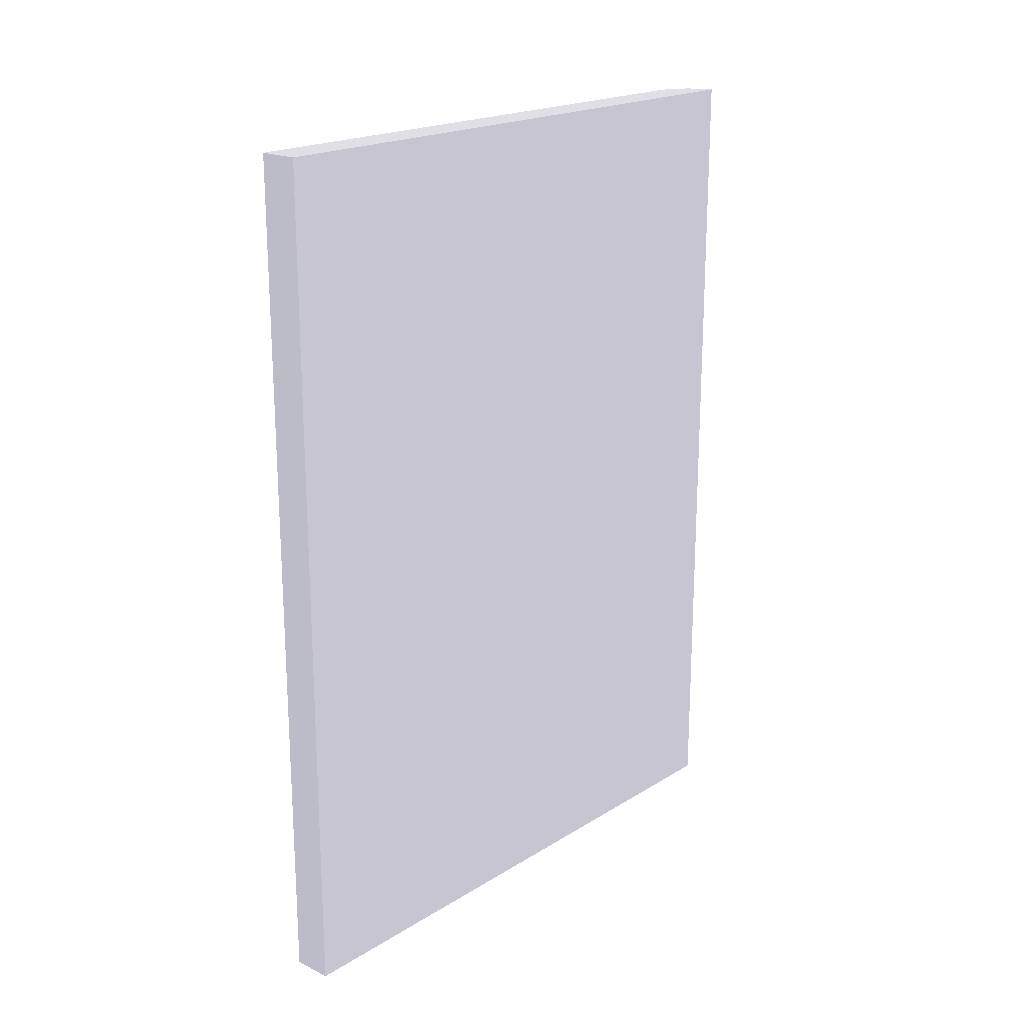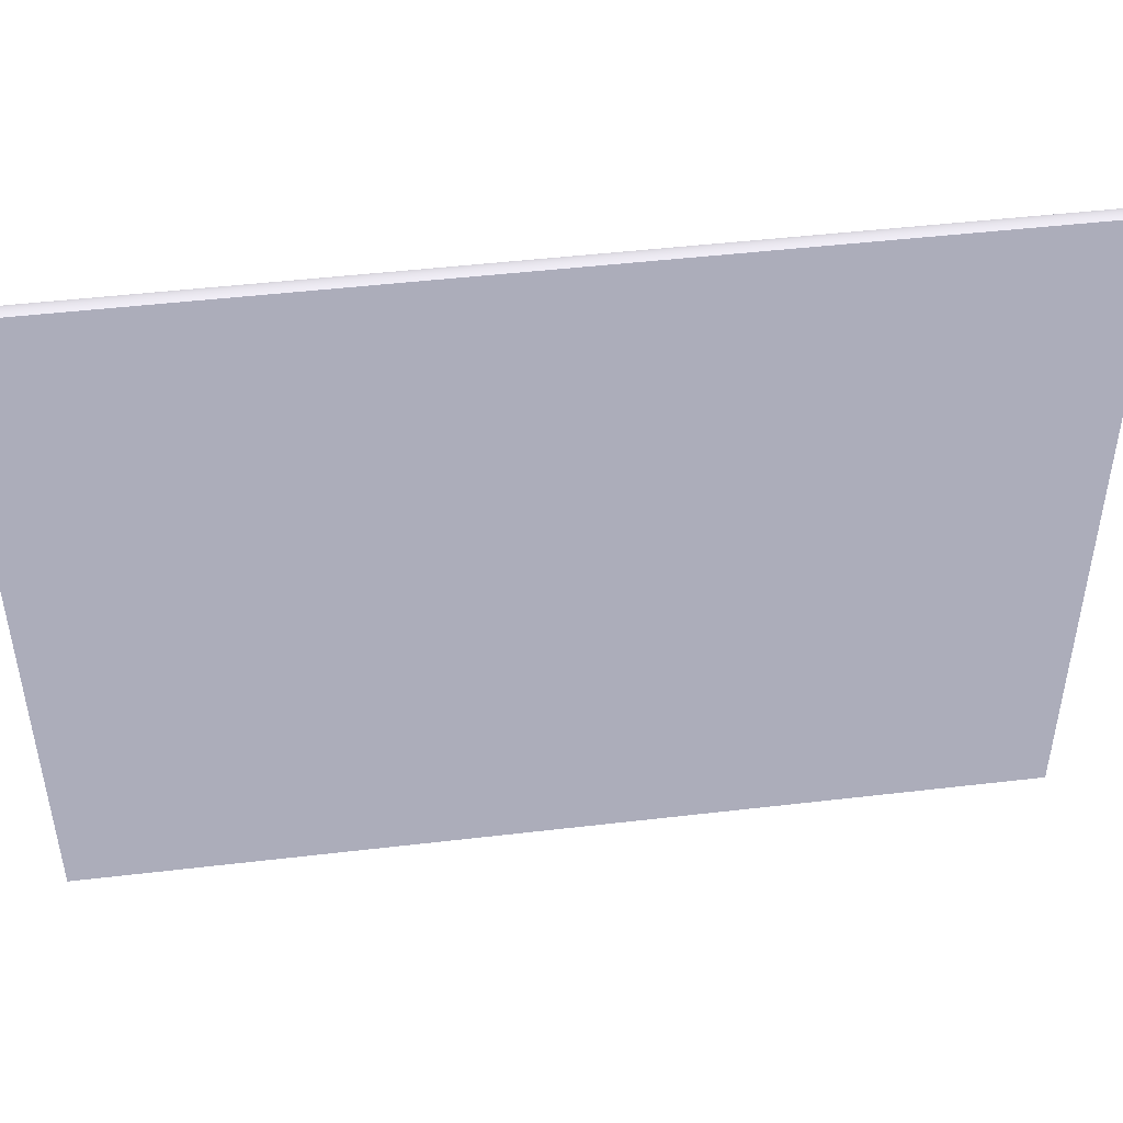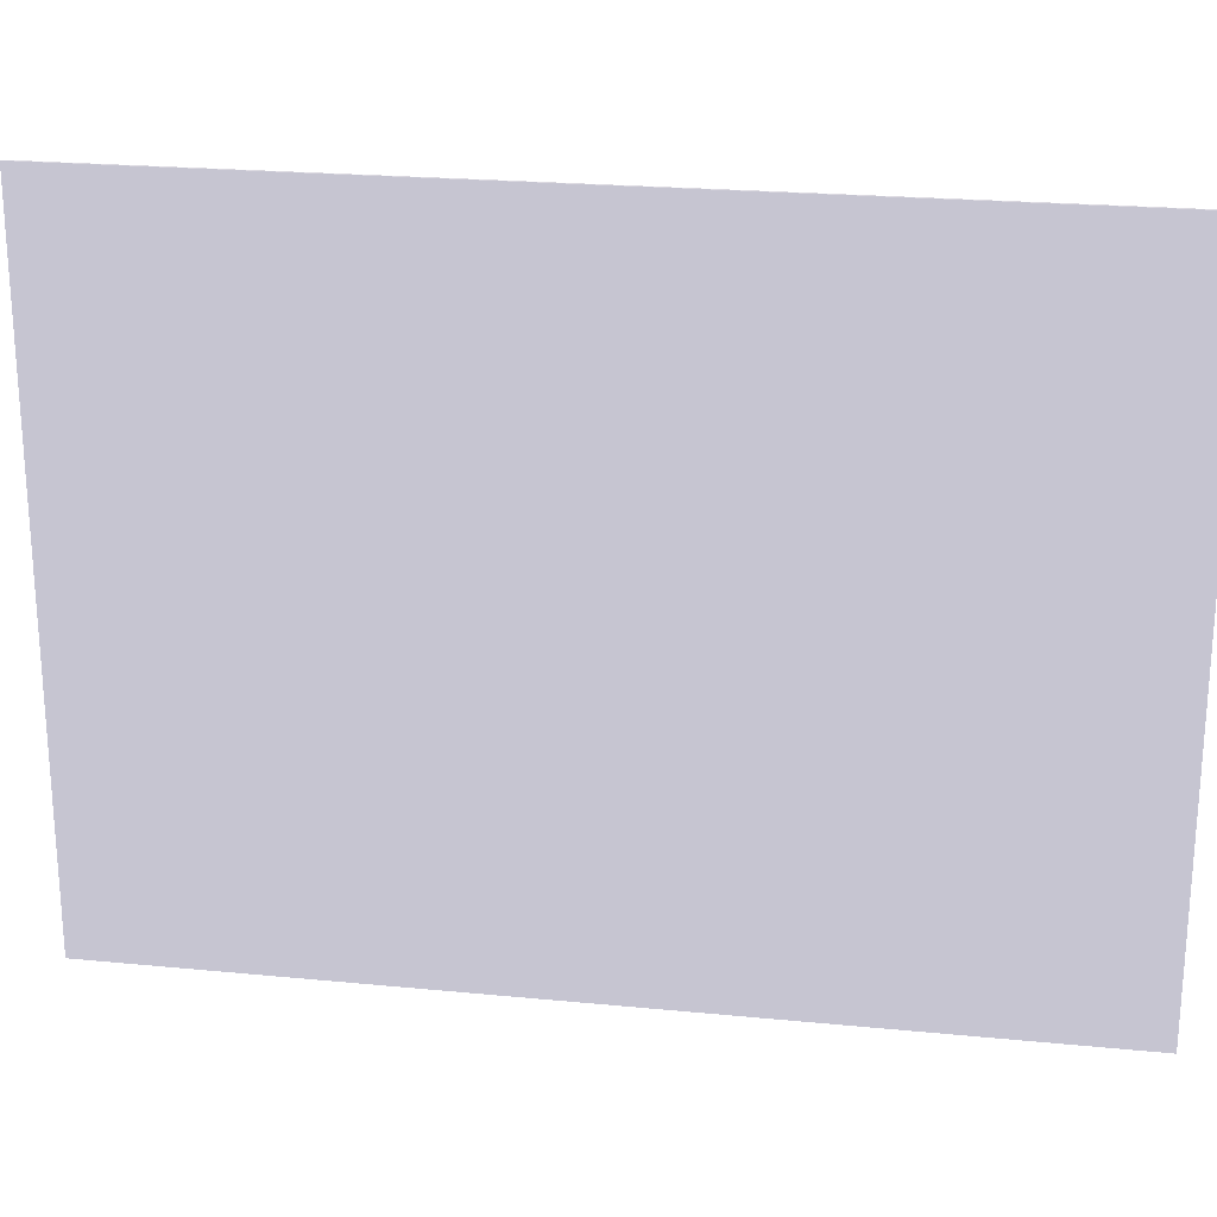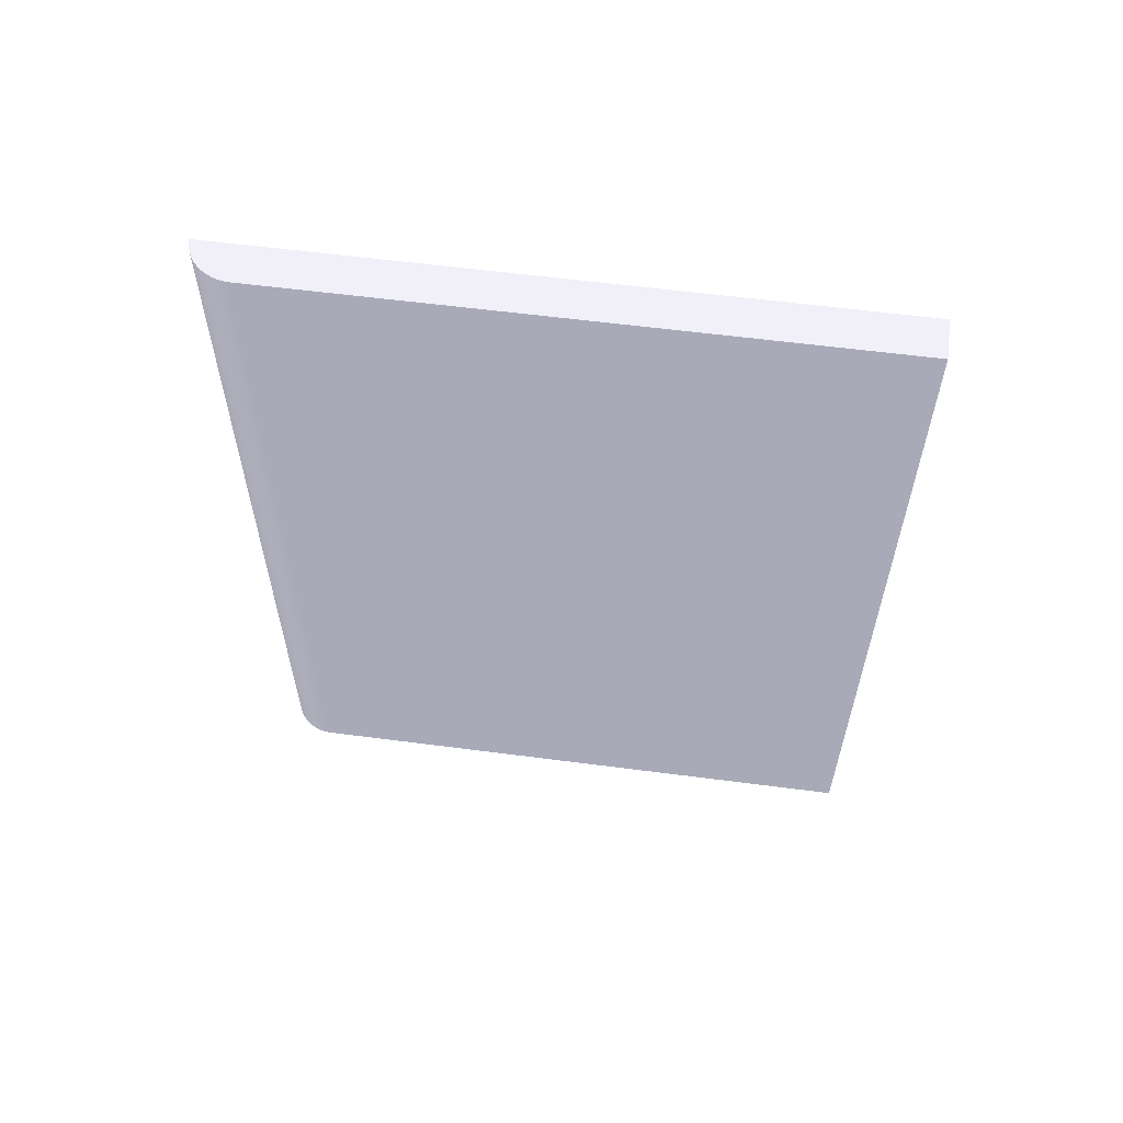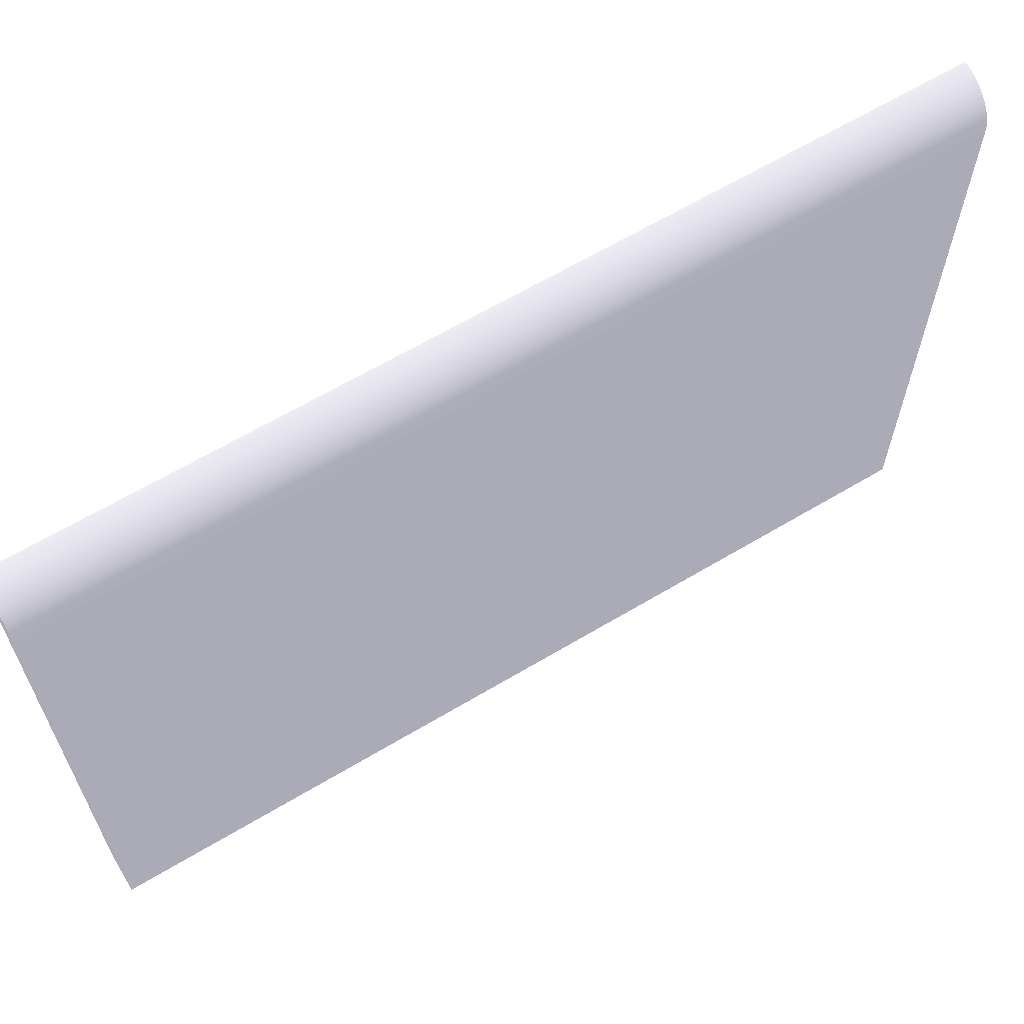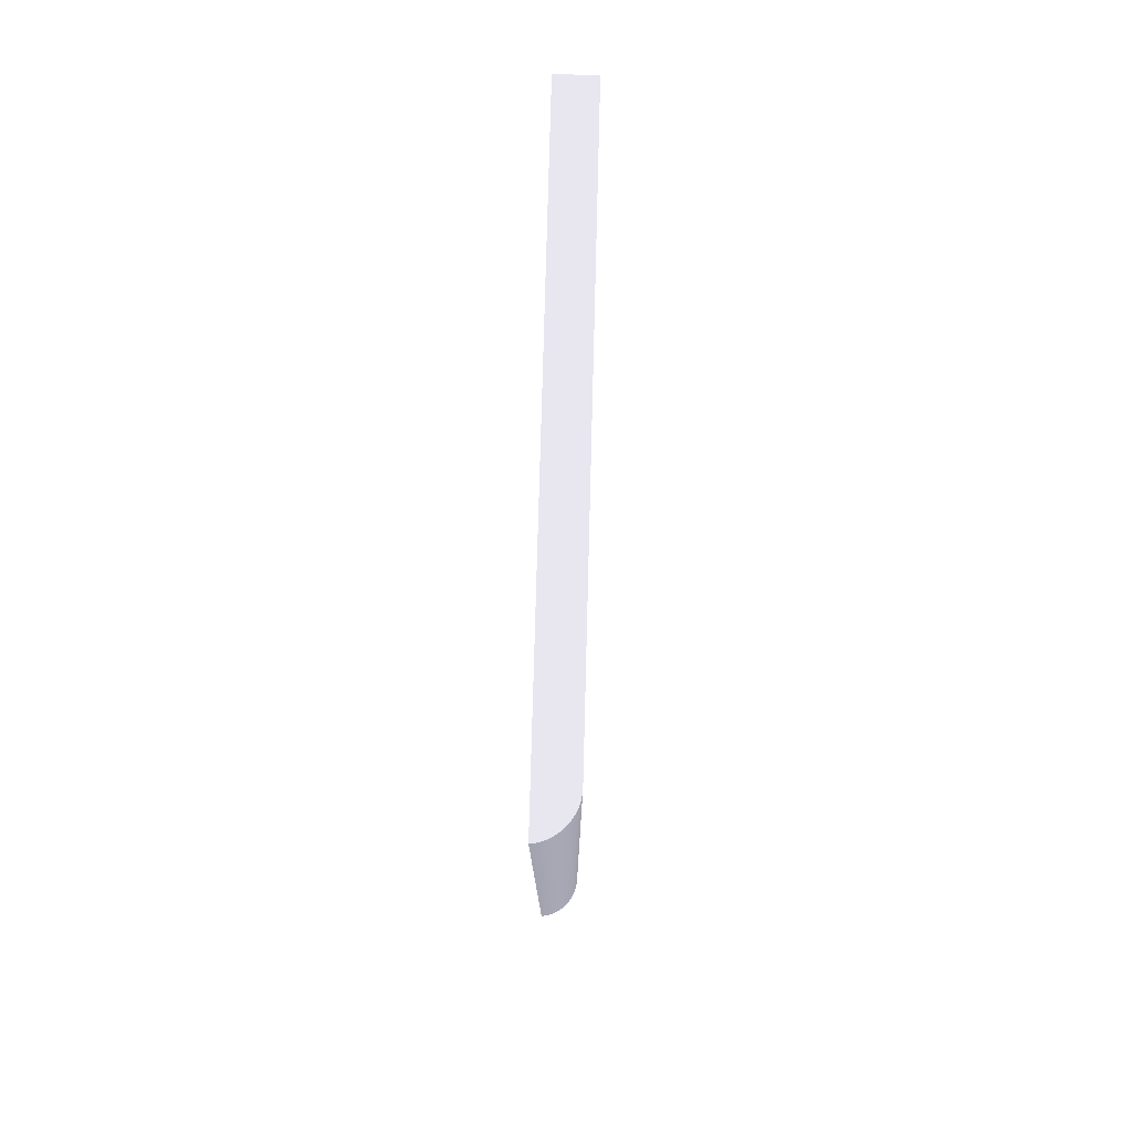
<metadata>
{"format":"obj","ext":"obj","renderer":"f3d","projection":"perspective","resolution":1024,"background":"white","views":[{"elev":19.9,"azim":-138.3,"up":"+Y"},{"elev":46.8,"azim":-97.6,"up":"+Z"},{"elev":22.3,"azim":-80.4,"up":"+Z"},{"elev":59.6,"azim":97.6,"up":"+Y"},{"elev":63.9,"azim":58.9,"up":"+Z"},{"elev":76.8,"azim":1.5,"up":"+Y"}]}
</metadata>
<code>
g spaceship_door
v 0.2 -4.1 -0.2382 0.4941 0.4941 0.5255
v 0.2 4.4 -0.2382 0.4941 0.4941 0.5255
v 0.199 4.4 -0.2086 0.4941 0.4941 0.5255
v 0.199 -4.1 -0.2086 0.4941 0.4941 0.5255
v 0.196 4.4 -0.1792 0.4941 0.4941 0.5255
v 0.196 -4.1 -0.1792 0.4941 0.4941 0.5255
v 0.1911 4.4 -0.15 0.4941 0.4941 0.5255
v 0.1911 -4.1 -0.15 0.4941 0.4941 0.5255
v 0.1842 4.4 -0.1212 0.4941 0.4941 0.5255
v 0.1842 -4.1 -0.1212 0.4941 0.4941 0.5255
v 0.1754 4.4 -0.09298 0.4941 0.4941 0.5255
v 0.1754 -4.1 -0.09298 0.4941 0.4941 0.5255
v 0.1647 4.4 -0.06539 0.4941 0.4941 0.5255
v 0.1647 -4.1 -0.06539 0.4941 0.4941 0.5255
v 0.1521 4.4 -0.03858 0.4941 0.4941 0.5255
v 0.1521 -4.1 -0.03858 0.4941 0.4941 0.5255
v 0.1378 4.4 -0.01268 0.4941 0.4941 0.5255
v 0.1378 -4.1 -0.01268 0.4941 0.4941 0.5255
v 0.1218 4.4 0.01221 0.4941 0.4941 0.5255
v 0.1218 -4.1 0.01221 0.4941 0.4941 0.5255
v 0.1042 4.4 0.03596 0.4941 0.4941 0.5255
v 0.1042 -4.1 0.03596 0.4941 0.4941 0.5255
v 0.08496 4.4 0.05847 0.4941 0.4941 0.5255
v 0.08496 -4.1 0.05847 0.4941 0.4941 0.5255
v 0.06429 4.4 0.07964 0.4941 0.4941 0.5255
v 0.06429 -4.1 0.07964 0.4941 0.4941 0.5255
v 0.04224 4.4 0.09937 0.4941 0.4941 0.5255
v 0.04224 -4.1 0.09937 0.4941 0.4941 0.5255
v 0.01891 4.4 0.1176 0.4941 0.4941 0.5255
v 0.01891 -4.1 0.1176 0.4941 0.4941 0.5255
v -0.005582 4.4 0.1342 0.4941 0.4941 0.5255
v -0.005582 -4.1 0.1342 0.4941 0.4941 0.5255
v -0.03114 4.4 0.1491 0.4941 0.4941 0.5255
v -0.03114 -4.1 0.1491 0.4941 0.4941 0.5255
v -0.05764 4.4 0.1623 0.4941 0.4941 0.5255
v -0.05764 -4.1 0.1623 0.4941 0.4941 0.5255
v -0.08497 4.4 0.1736 0.4941 0.4941 0.5255
v -0.08497 -4.1 0.1736 0.4941 0.4941 0.5255
v -0.113 4.4 0.1831 0.4941 0.4941 0.5255
v -0.113 -4.1 0.1831 0.4941 0.4941 0.5255
v -0.1416 4.4 0.1907 0.4941 0.4941 0.5255
v -0.1416 -4.1 0.1907 0.4941 0.4941 0.5255
v -0.1706 4.4 0.1963 0.4941 0.4941 0.5255
v -0.1706 -4.1 0.1963 0.4941 0.4941 0.5255
v -0.2 4.4 0.2 0.4941 0.4941 0.5255
v -0.2 -4.1 0.2 0.4941 0.4941 0.5255
v 0.2 4.4 -6.1 0.4941 0.4941 0.5255
v 0.2 -4.1 -6.1 0.4941 0.4941 0.5255
v -0.2 4.4 -6.1 0.4941 0.4941 0.5255
v -0.2 -4.1 -6.1 0.4941 0.4941 0.5255
f 1 2 3
f 4 3 5
f 6 5 7
f 8 7 9
f 10 9 11
f 12 11 13
f 14 13 15
f 16 15 17
f 18 17 19
f 20 19 21
f 22 21 23
f 24 23 25
f 26 25 27
f 28 27 29
f 30 29 31
f 32 31 33
f 34 33 35
f 36 35 37
f 38 37 39
f 40 39 41
f 42 41 43
f 44 43 45
f 45 46 44
f 43 44 42
f 41 42 40
f 39 40 38
f 37 38 36
f 35 36 34
f 33 34 32
f 31 32 30
f 29 30 28
f 27 28 26
f 25 26 24
f 23 24 22
f 21 22 20
f 19 20 18
f 17 18 16
f 15 16 14
f 13 14 12
f 11 12 10
f 9 10 8
f 7 8 6
f 5 6 4
f 3 4 1
f 47 2 1
f 1 48 47
f 49 50 46
f 46 45 49
f 7 21 19
f 13 11 9
f 19 17 7
f 2 41 39
f 23 5 3
f 7 15 13
f 7 23 21
f 2 35 33
f 39 37 2
f 23 7 5
f 17 15 7
f 37 35 2
f 2 45 43
f 9 7 13
f 2 27 25
f 2 31 29
f 43 41 2
f 25 23 2
f 33 31 2
f 49 45 2
f 29 27 2
f 3 2 23
f 2 47 49
f 8 18 20
f 1 38 40
f 20 22 8
f 14 8 10
f 1 36 38
f 1 32 34
f 8 16 18
f 10 12 14
f 24 4 6
f 1 42 44
f 34 36 1
f 14 16 8
f 24 1 4
f 40 42 1
f 1 28 30
f 1 24 26
f 6 8 24
f 30 32 1
f 22 24 8
f 26 28 1
f 50 48 1
f 1 46 50
f 44 46 1
f 49 47 48
f 48 50 49

</code>
